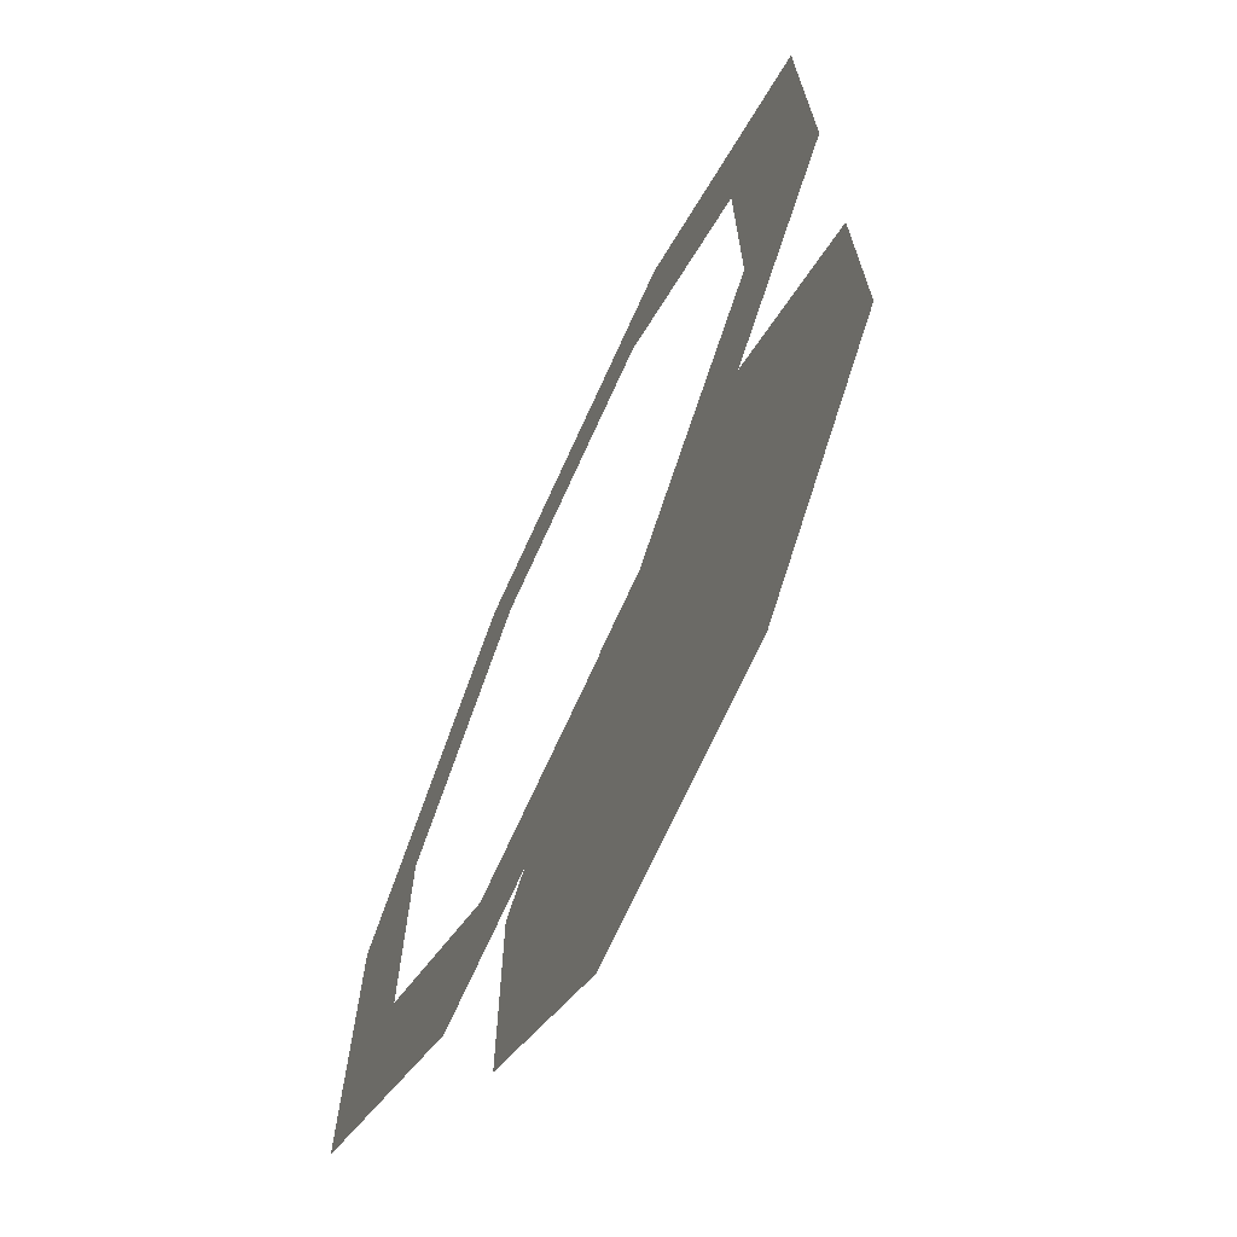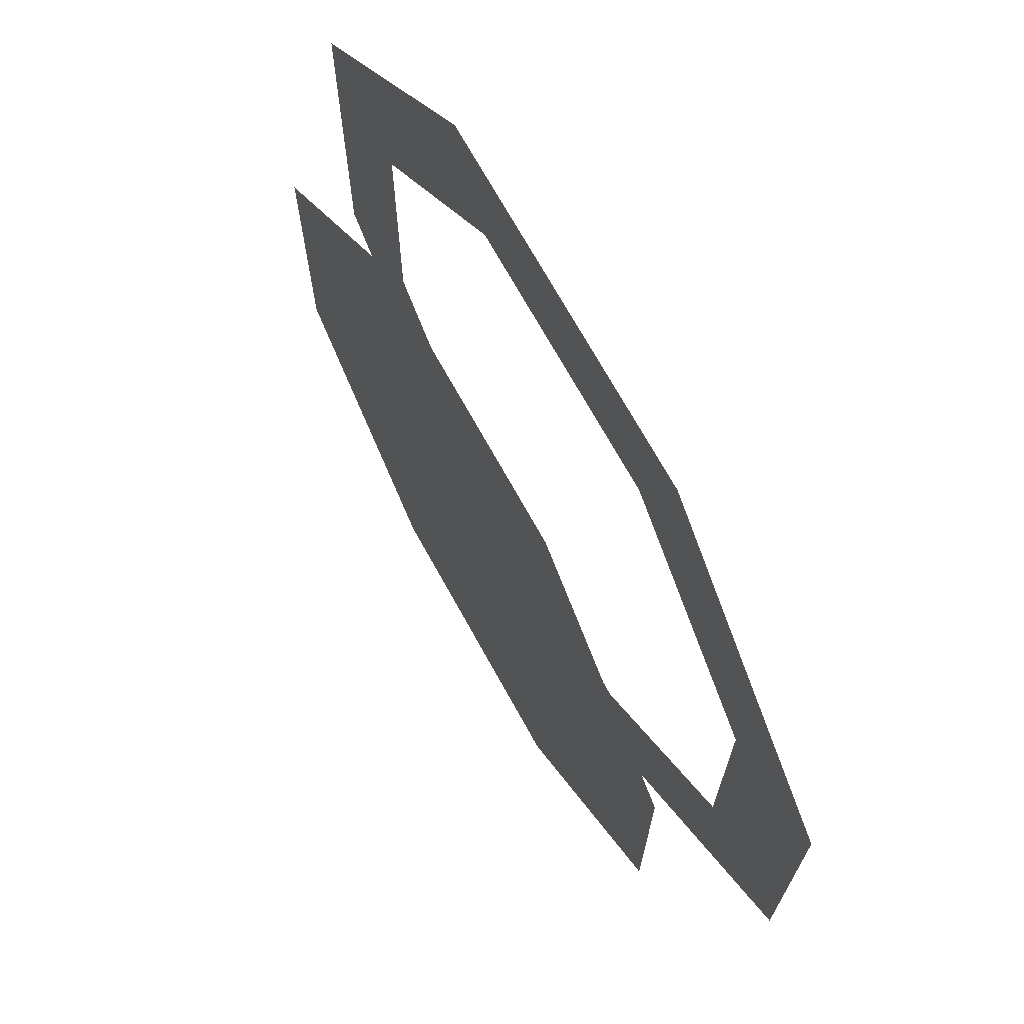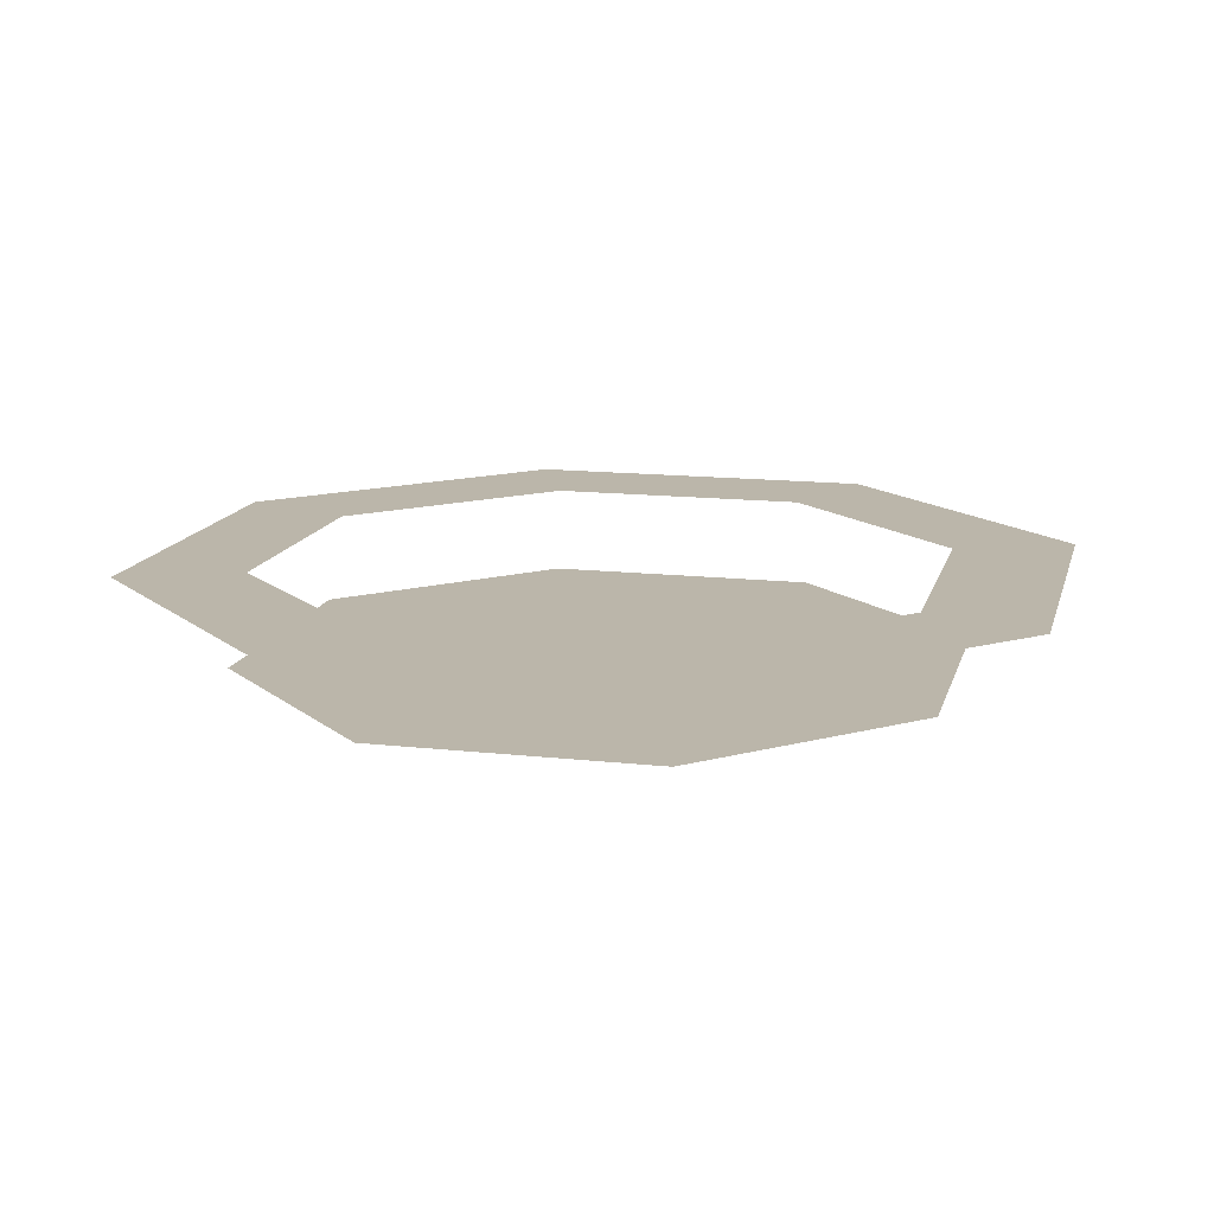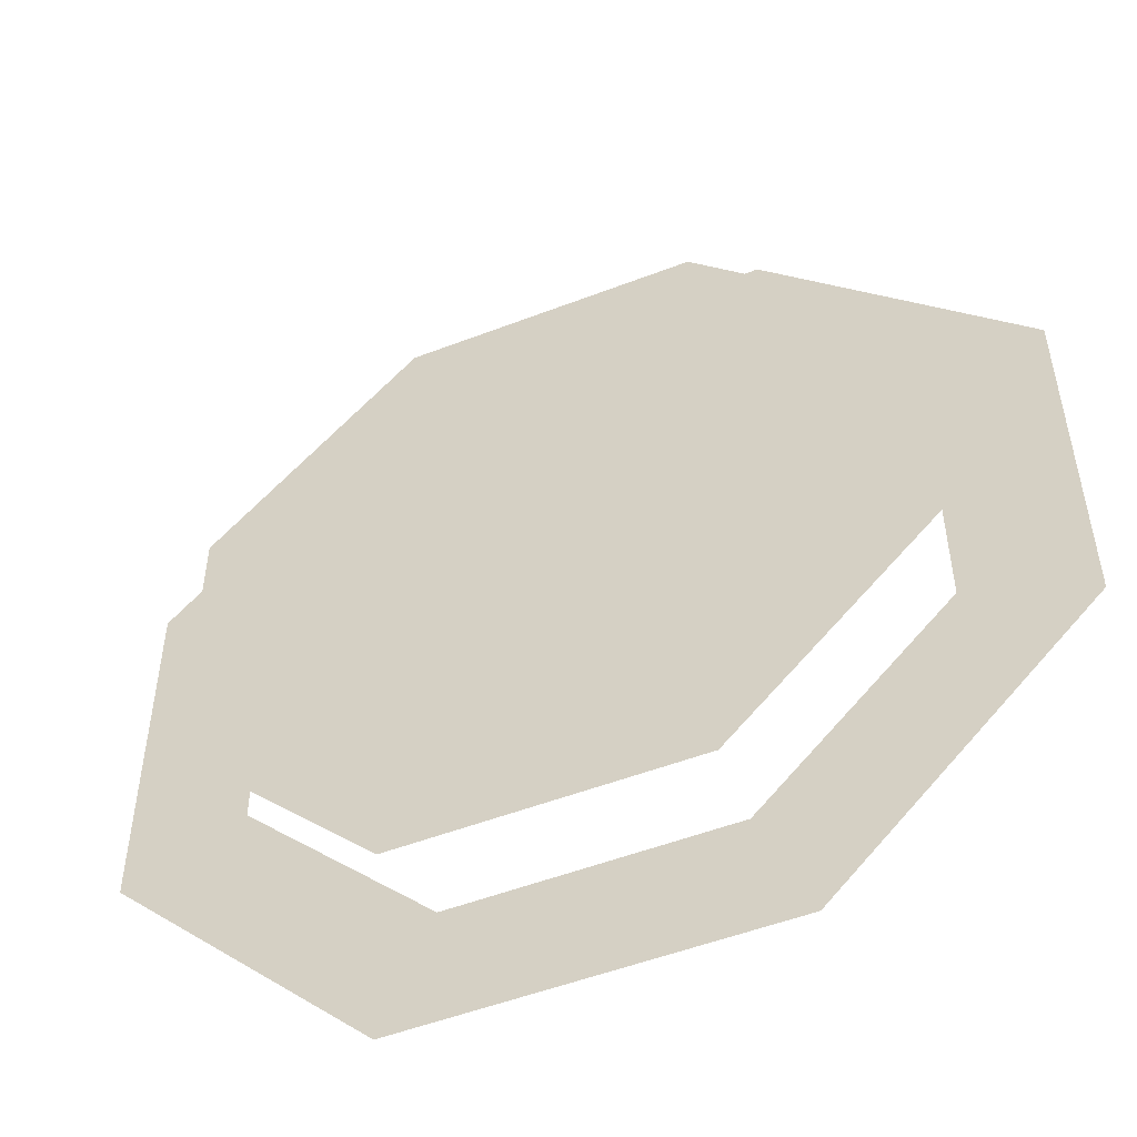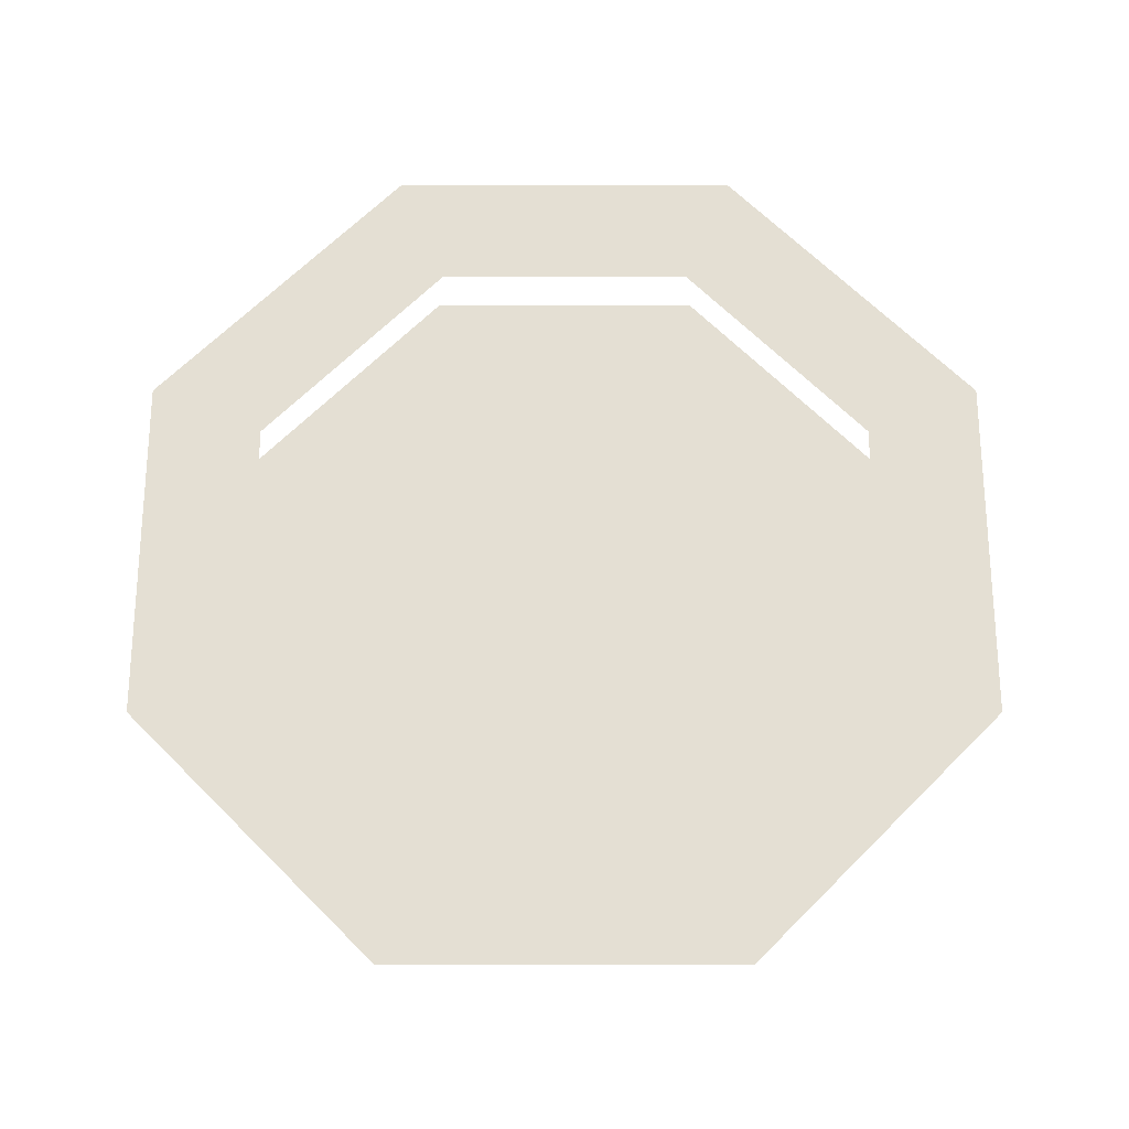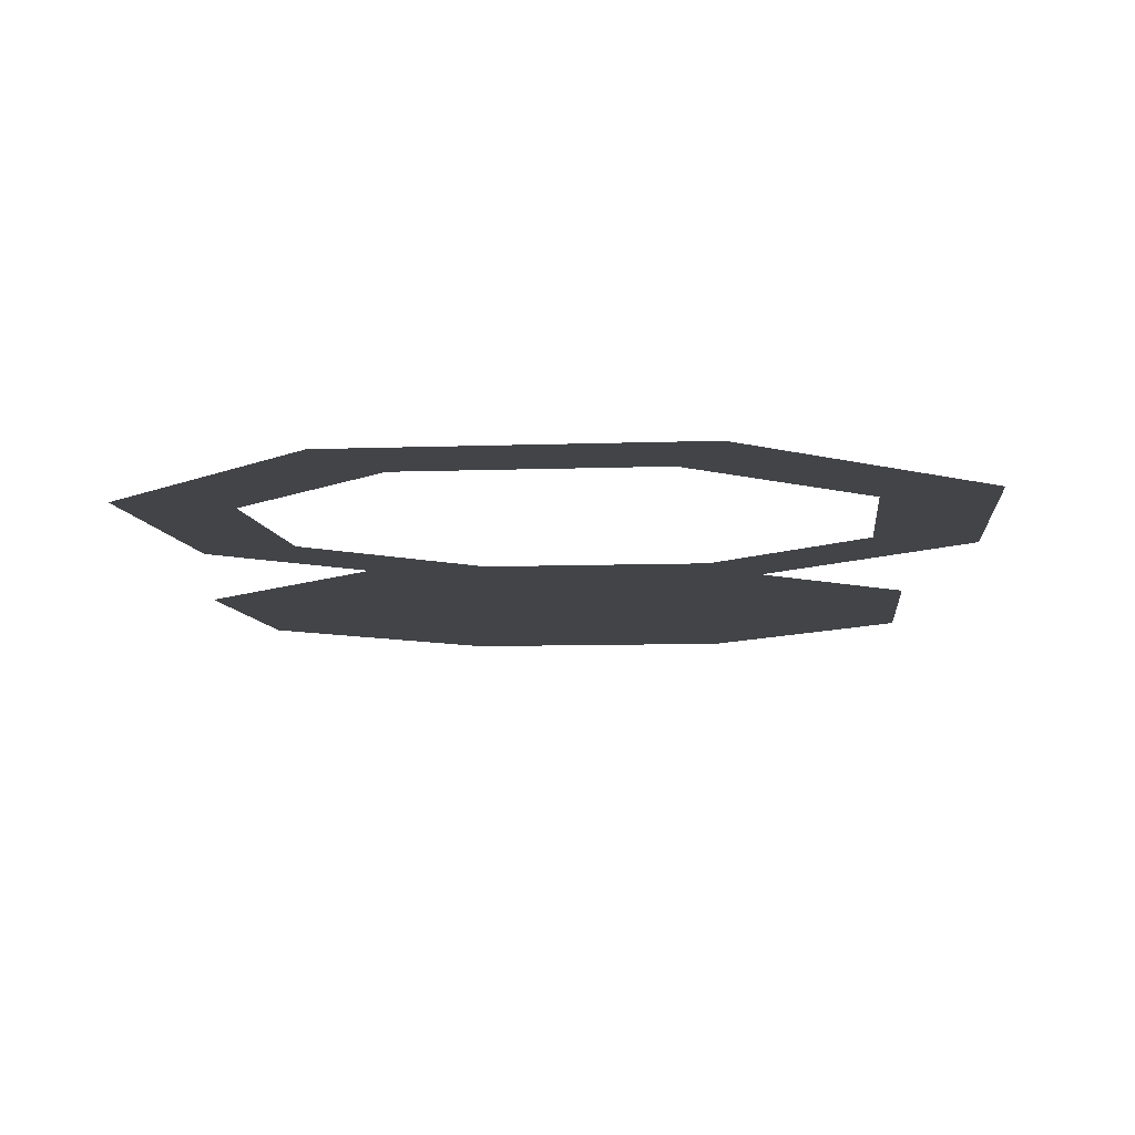
<metadata>
{"format":"obj","ext":"obj","renderer":"f3d","projection":"perspective","resolution":1024,"background":"white","views":[{"elev":-71.0,"azim":-114.5,"up":"+Z"},{"elev":70.6,"azim":61.1,"up":"+Z"},{"elev":14.1,"azim":148.9,"up":"+Y"},{"elev":-51.5,"azim":22.7,"up":"+Z"},{"elev":66.4,"azim":90.0,"up":"+Y"},{"elev":-7.8,"azim":6.1,"up":"+Y"}]}
</metadata>
<code>
o Sphere.006_Sphere.007
v 2.174 -1.06 -5.248
v 5.248 -1.06 -2.174
v 5.248 -1.06 2.174
v 2.174 -1.06 5.248
v -2.174 -1.06 5.248
v -5.248 -1.06 2.174
v -5.248 -1.06 -2.174
v -2.174 -1.06 -5.248
v 1.592 -1.06 -3.843
v 3.843 -1.06 -1.592
v 3.843 -1.06 1.592
v 1.592 -1.06 3.843
v -1.592 -1.06 3.843
v -3.843 -1.06 1.592
v -3.843 -1.06 -1.592
v -1.592 -1.06 -3.843
v 1.688 -2.178 -4.074
v 4.074 -2.178 -1.688
v 4.074 -2.178 1.688
v 1.688 -2.178 4.074
v -1.688 -2.178 4.074
v -4.074 -2.178 1.688
v -4.074 -2.178 -1.688
v -1.688 -2.178 -4.074
f 6 5 13 14
f 4 3 11 12
f 2 1 9 10
f 1 8 16 9
f 7 6 14 15
f 5 4 12 13
f 3 2 10 11
f 8 7 15 16
f 22 21 24 23
f 21 20 17 24
f 18 17 20 19

</code>
